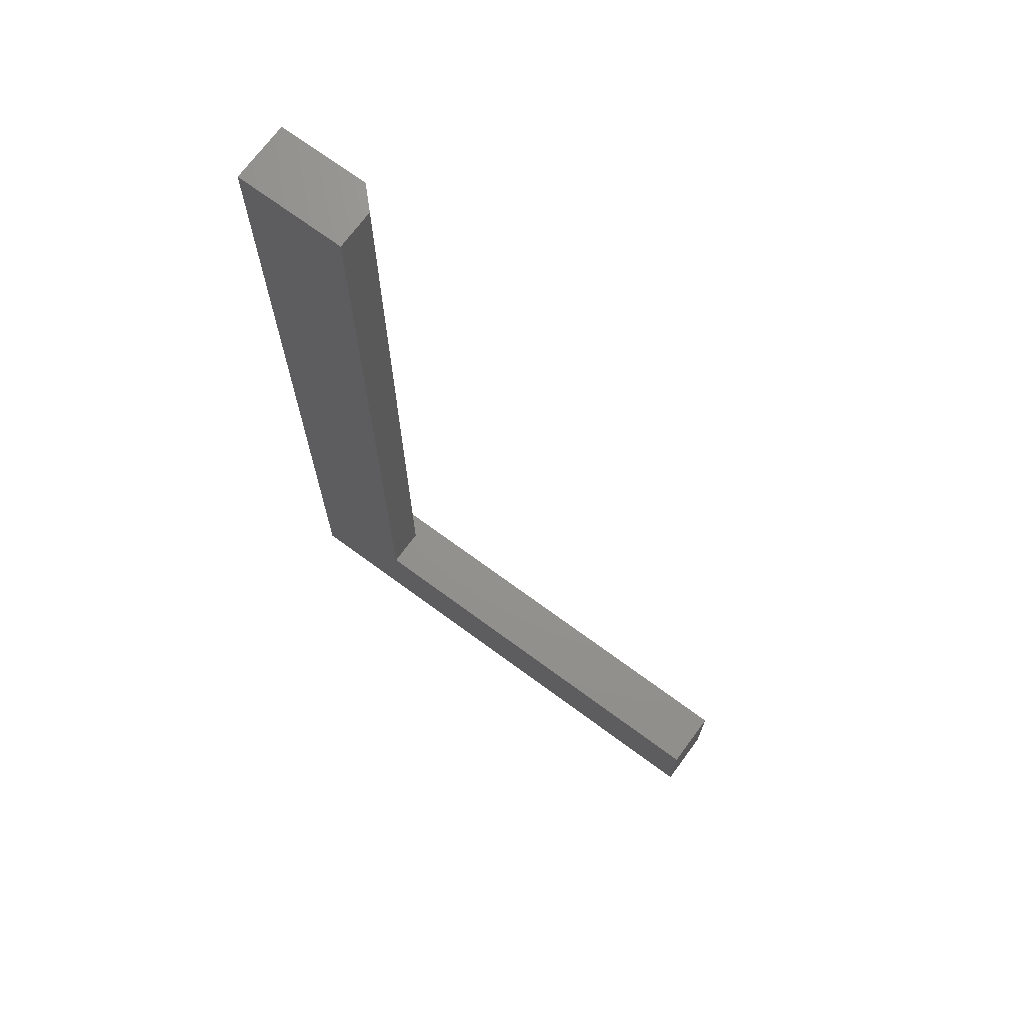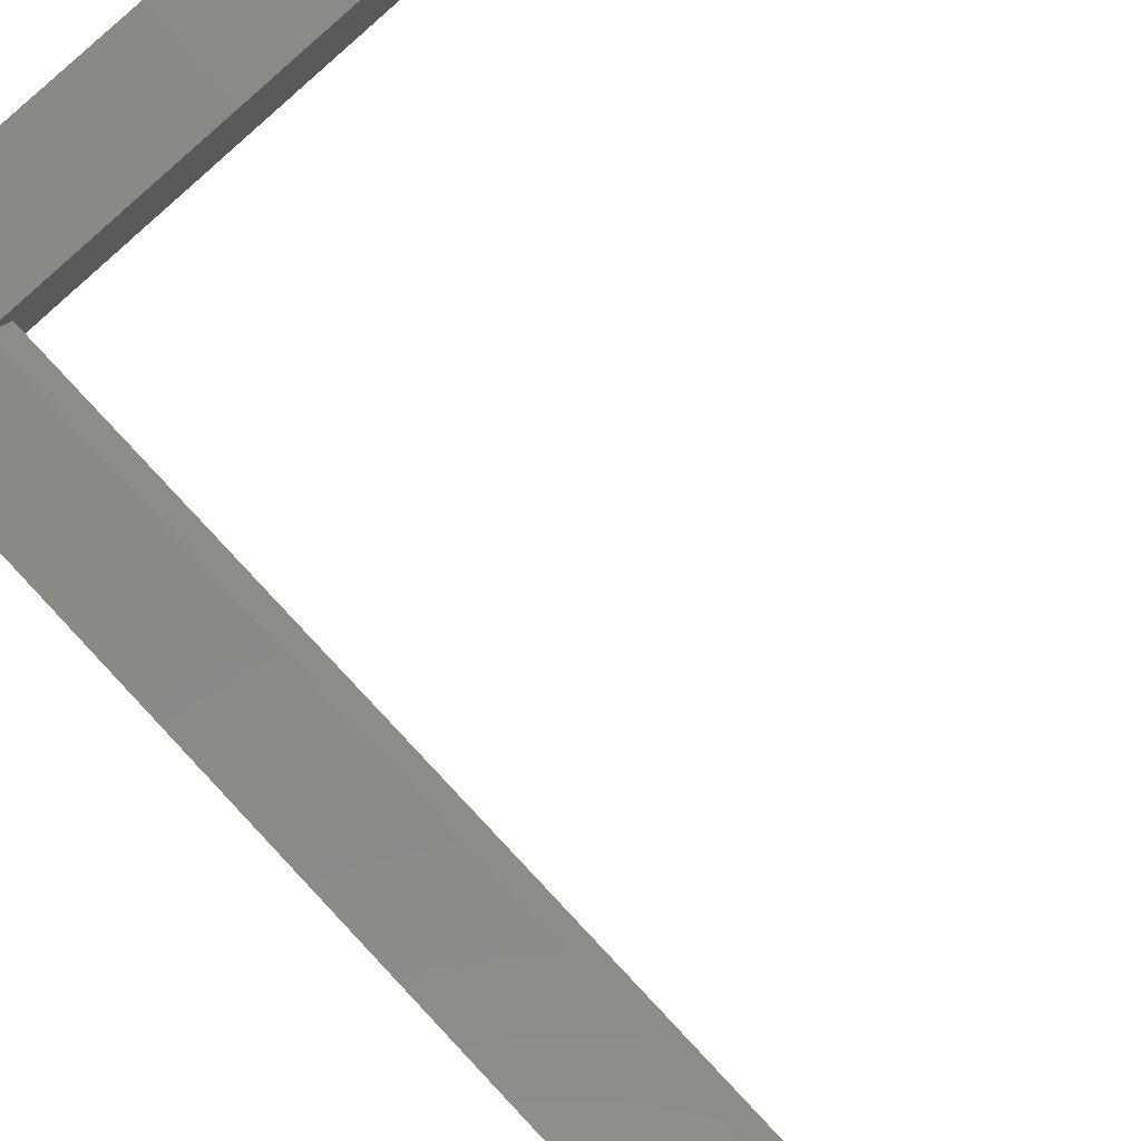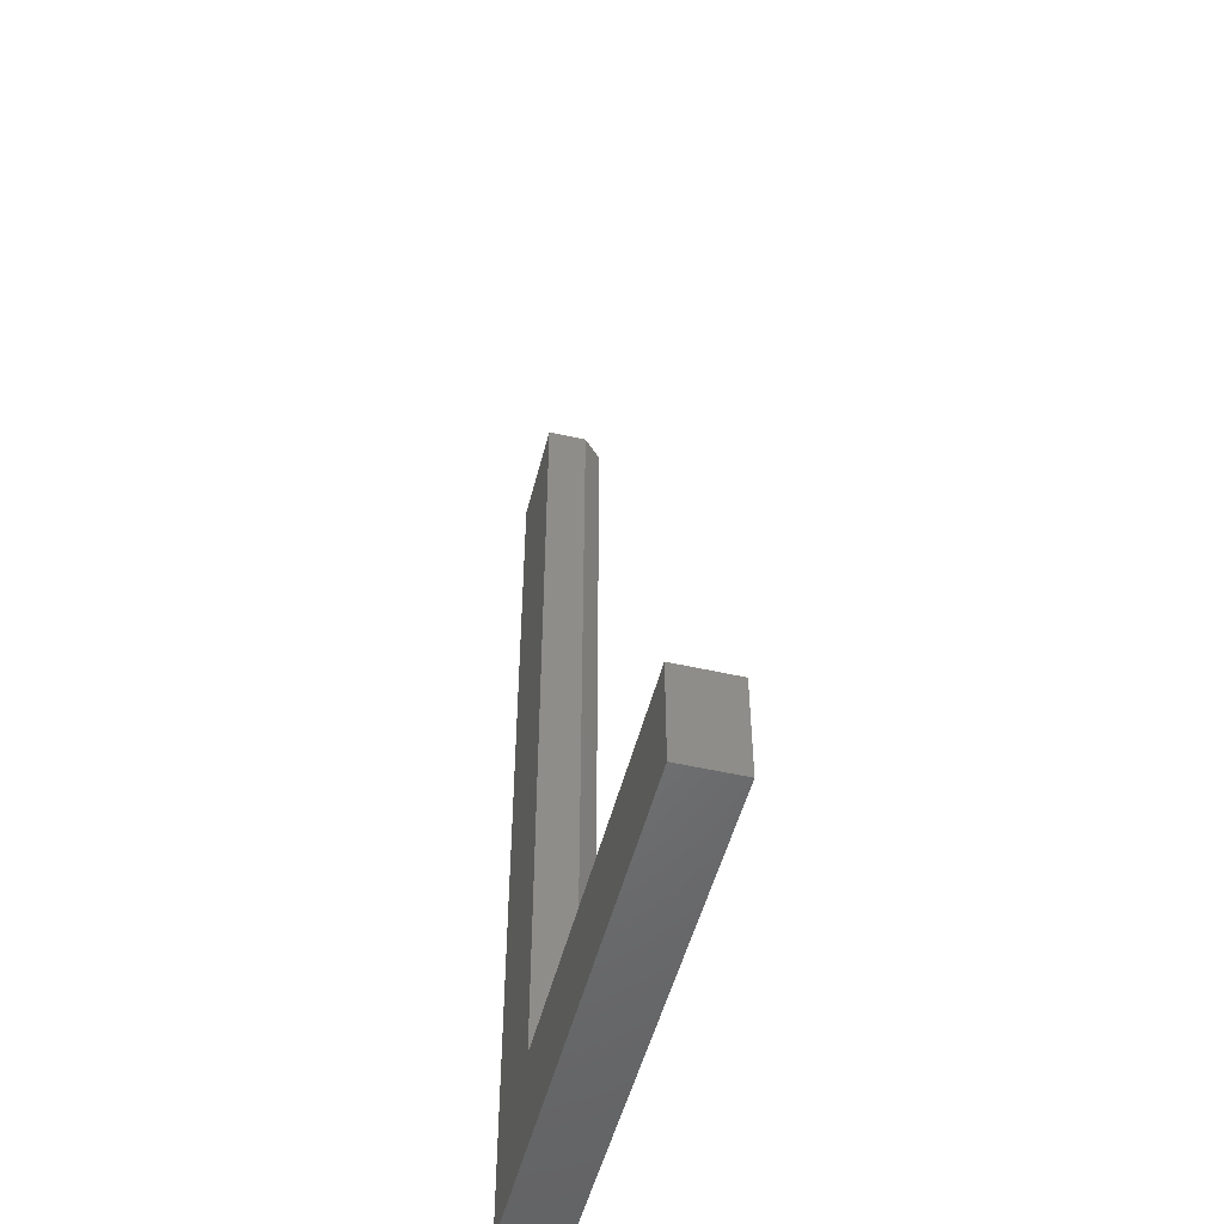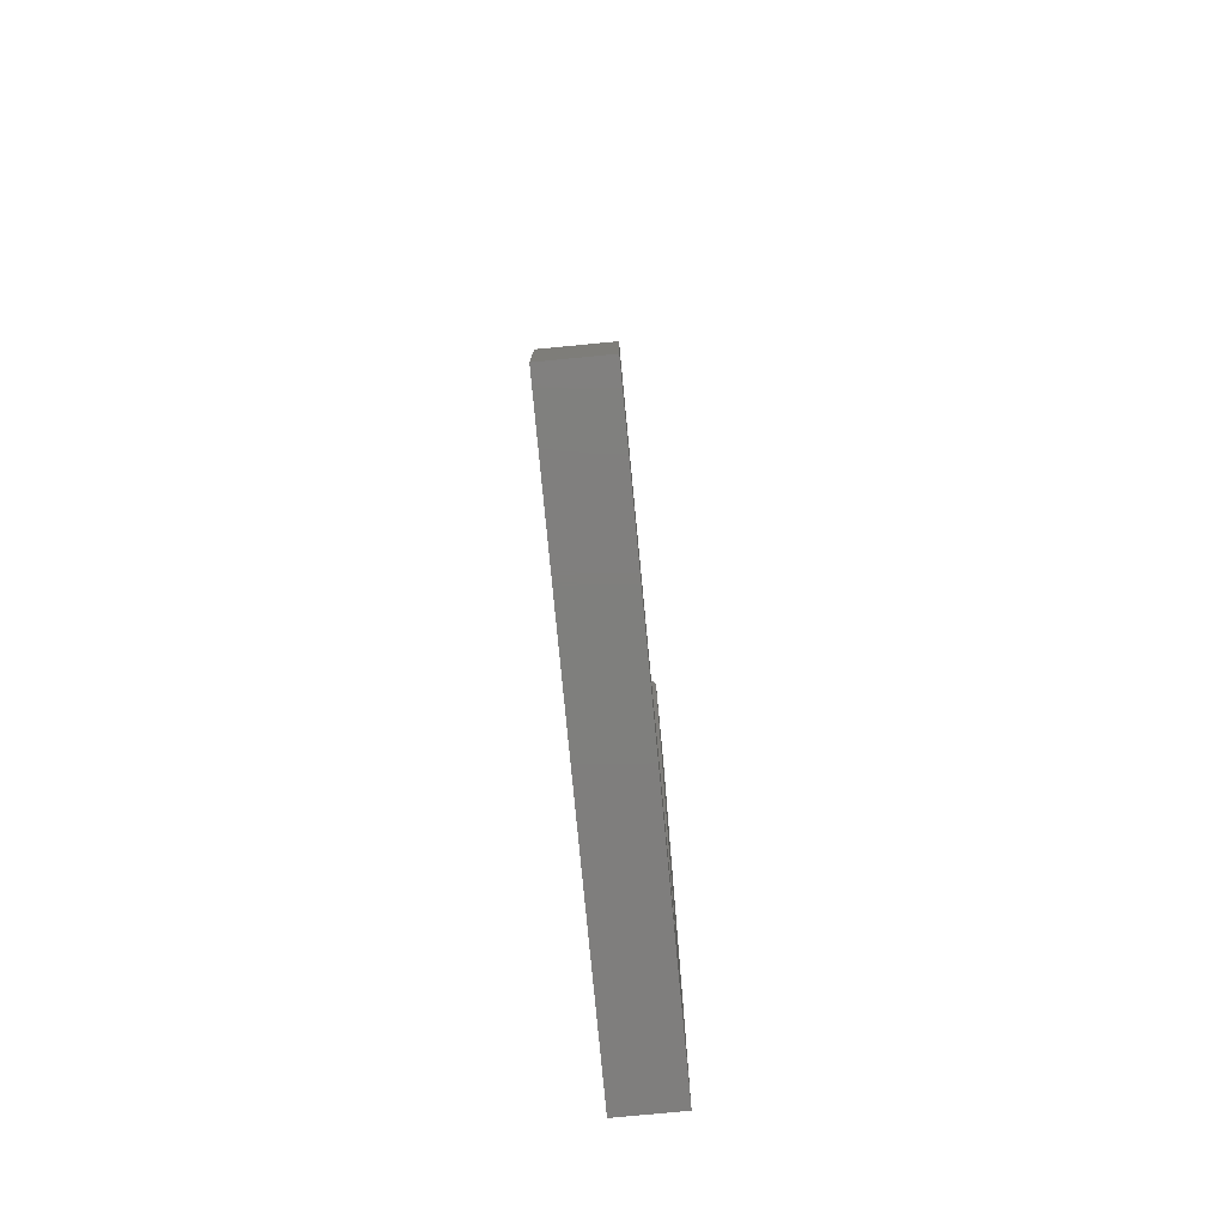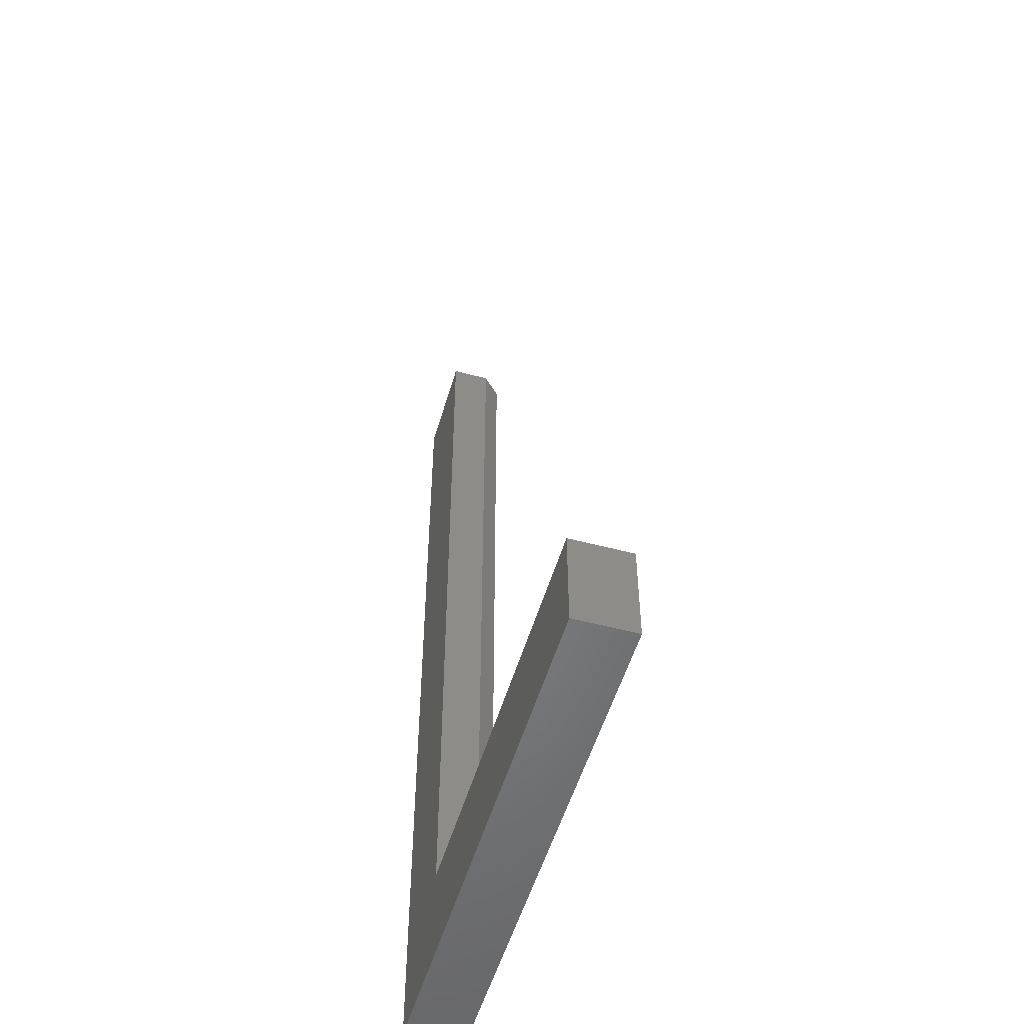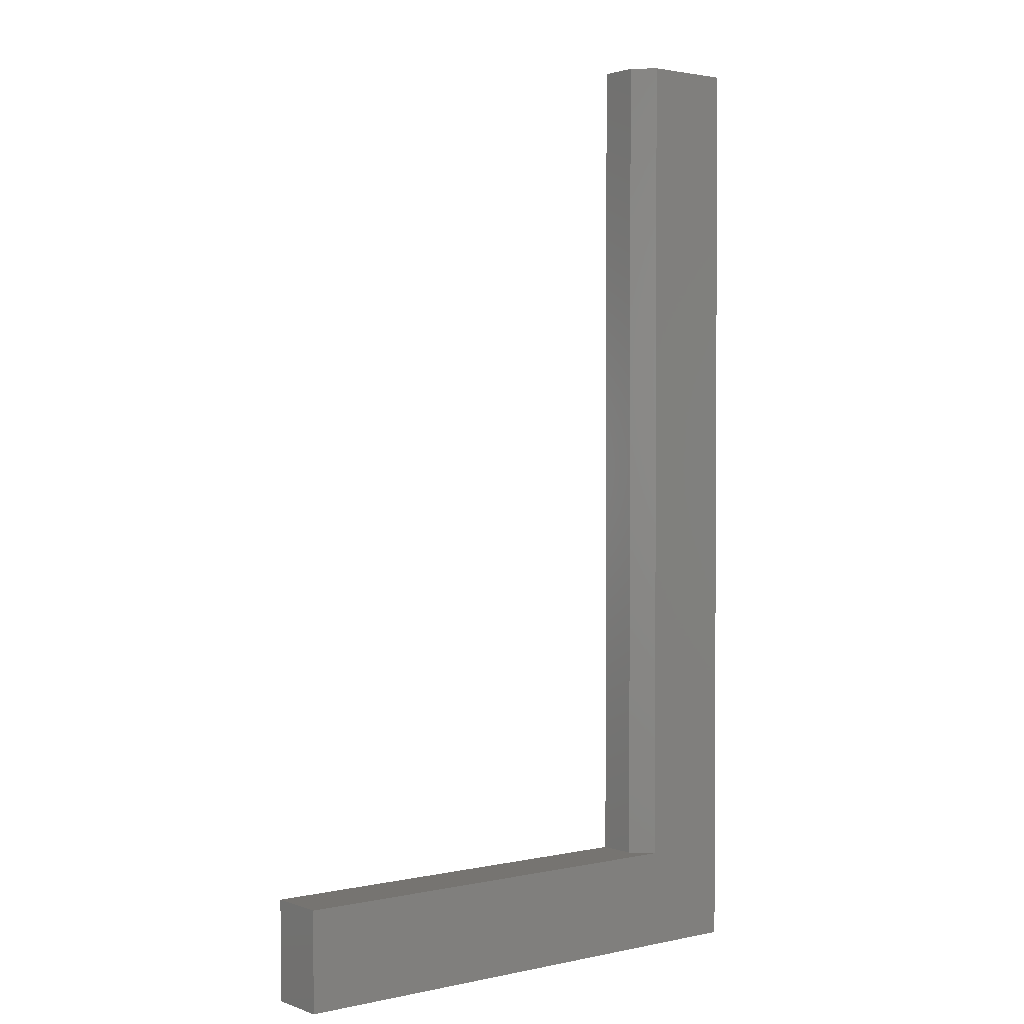
<metadata>
{"format":"stl","ext":"stl","renderer":"f3d","projection":"perspective","resolution":1024,"background":"white","views":[{"elev":70.8,"azim":36.4,"up":"+Z"},{"elev":79.9,"azim":-43.3,"up":"+Y"},{"elev":-50.6,"azim":75.9,"up":"+Z"},{"elev":-78.9,"azim":95.5,"up":"+Z"},{"elev":-52.3,"azim":74.0,"up":"+Z"},{"elev":1.9,"azim":141.8,"up":"+Z"}]}
</metadata>
<code>
# stl→obj: 14 verts, 24 faces
v -0.2222 -0.04688 -2.562e-17
v -0.2222 4.645e-17 -2.562e-17
v -0.2222 -0.04688 0.07895
v -0.2222 4.645e-17 0.07895
v -0.5694 7.907e-18 0.75
v -0.5694 6.172e-18 0.07895
v -0.6406 5.099e-33 0.75
v -0.6406 0 0
v -0.6406 -0.04688 0.75
v -0.5538 -0.04688 0.75
v -0.5538 -0.01562 0.75
v -0.5538 -0.04688 0.07895
v -0.5538 -0.01562 0.07895
v -0.6406 -0.04688 0
f 1 2 3
f 3 2 4
f 5 6 7
f 7 6 8
f 6 4 8
f 8 4 2
f 7 9 5
f 5 9 10
f 5 10 11
f 12 13 10
f 10 13 11
f 12 3 13
f 13 3 4
f 13 4 6
f 14 8 1
f 1 8 2
f 13 6 11
f 11 6 5
f 10 9 12
f 12 9 14
f 12 14 3
f 3 14 1
f 9 7 14
f 14 7 8

</code>
